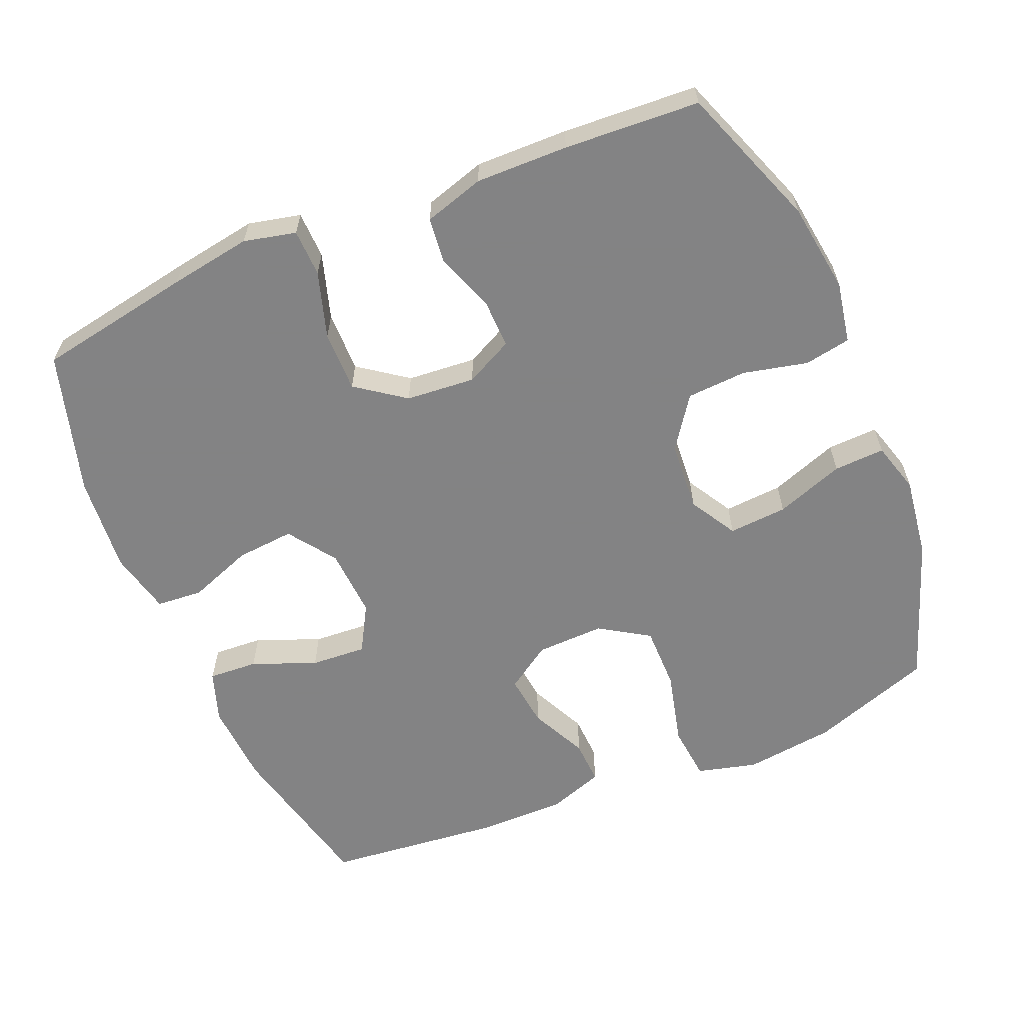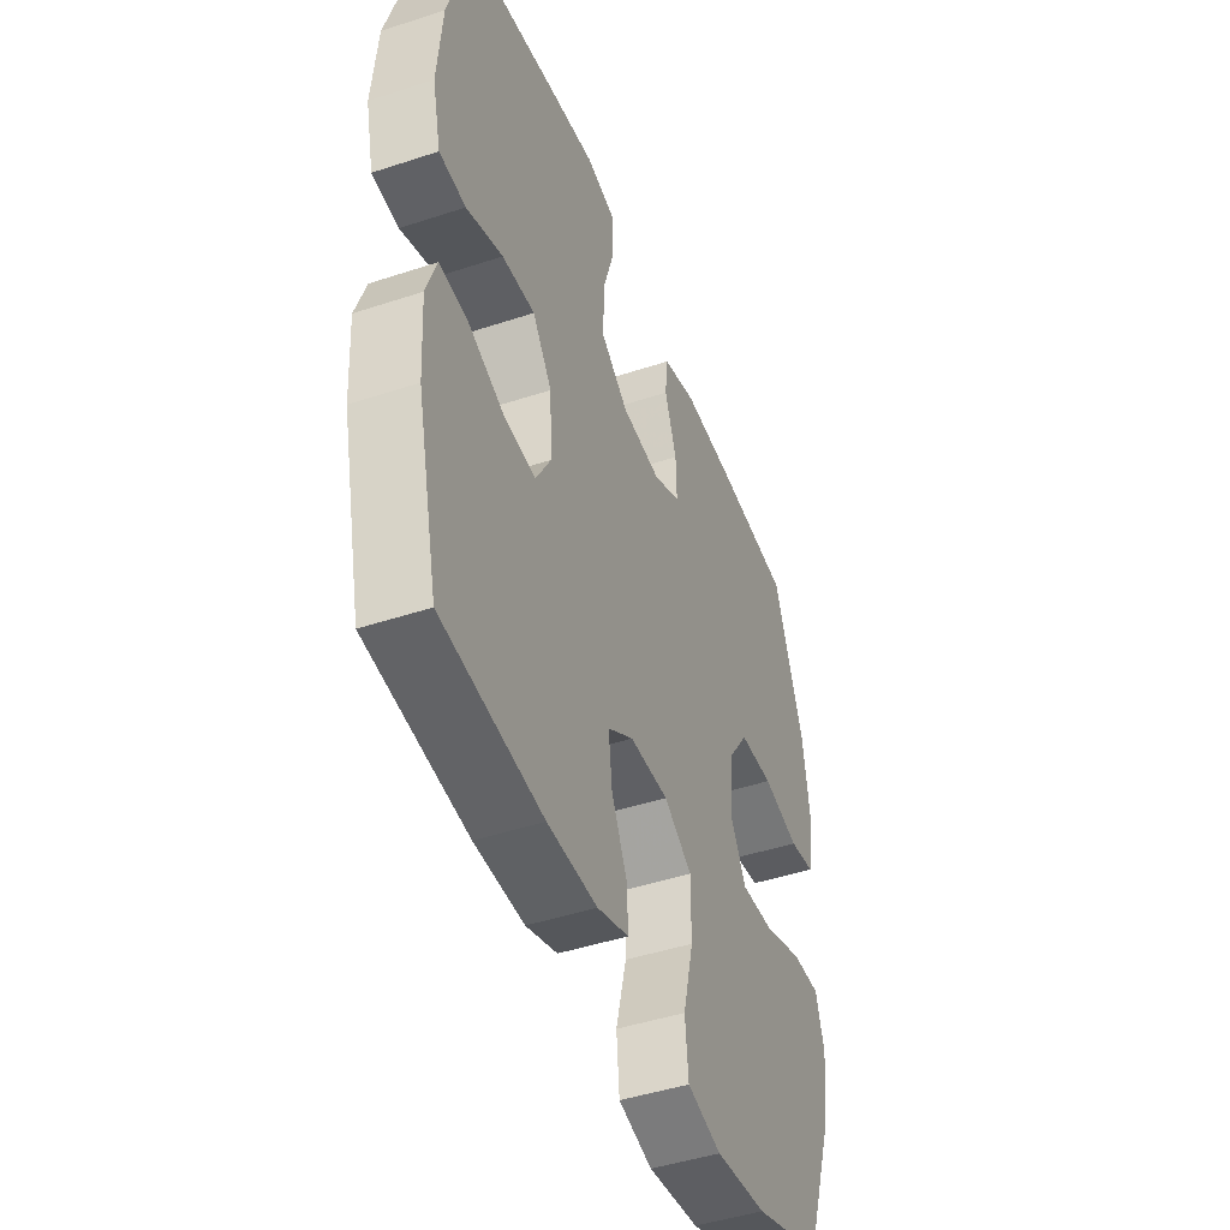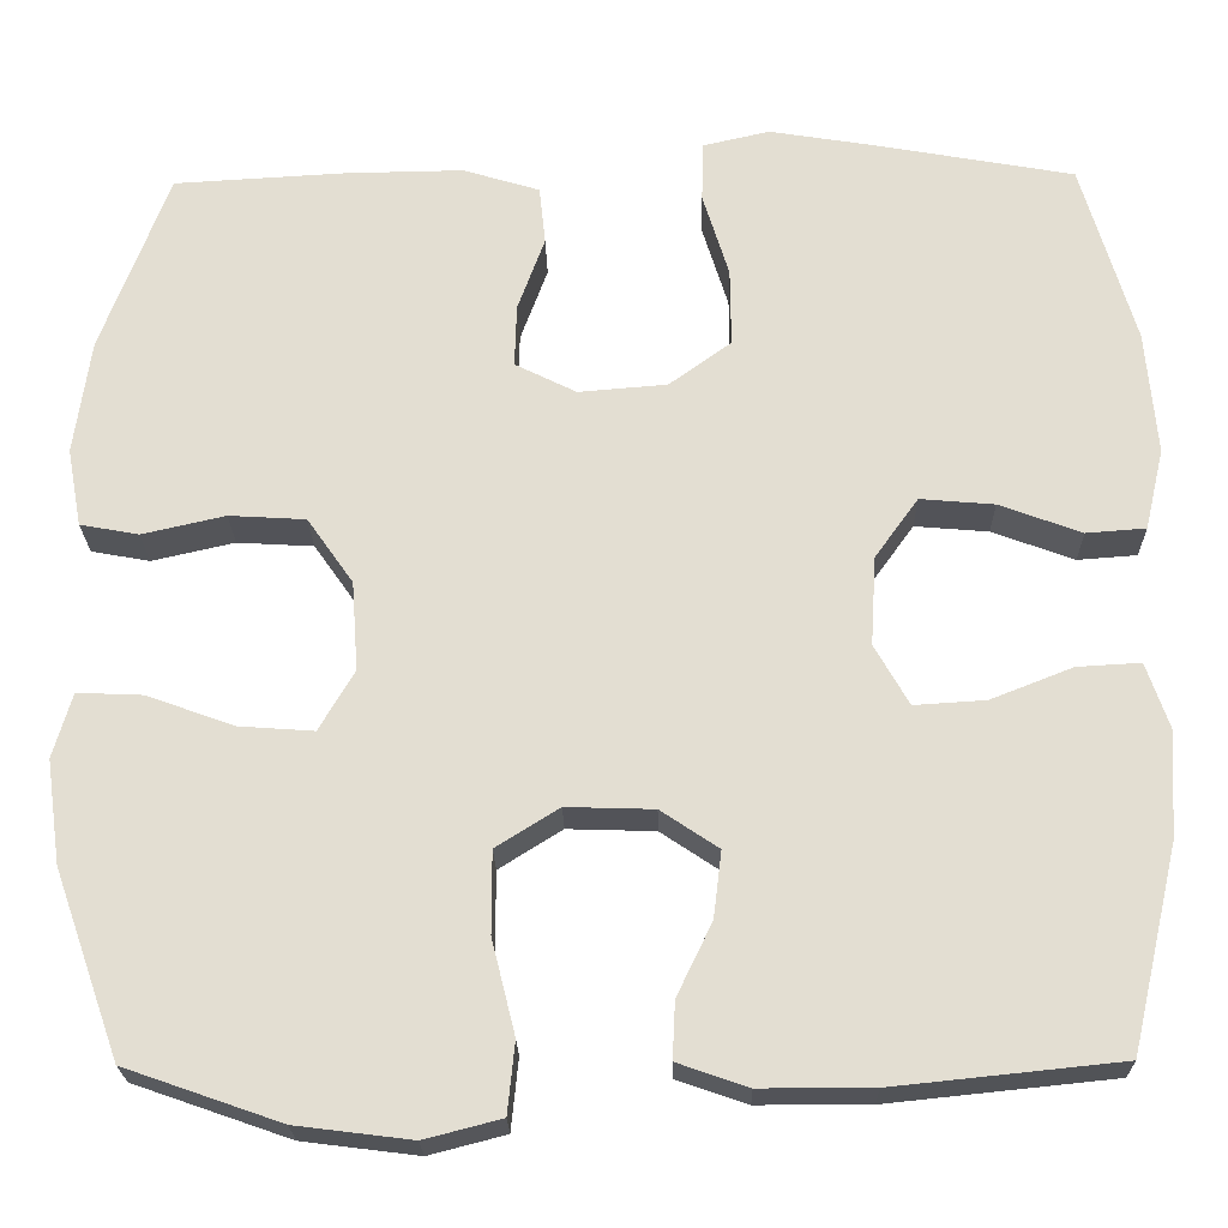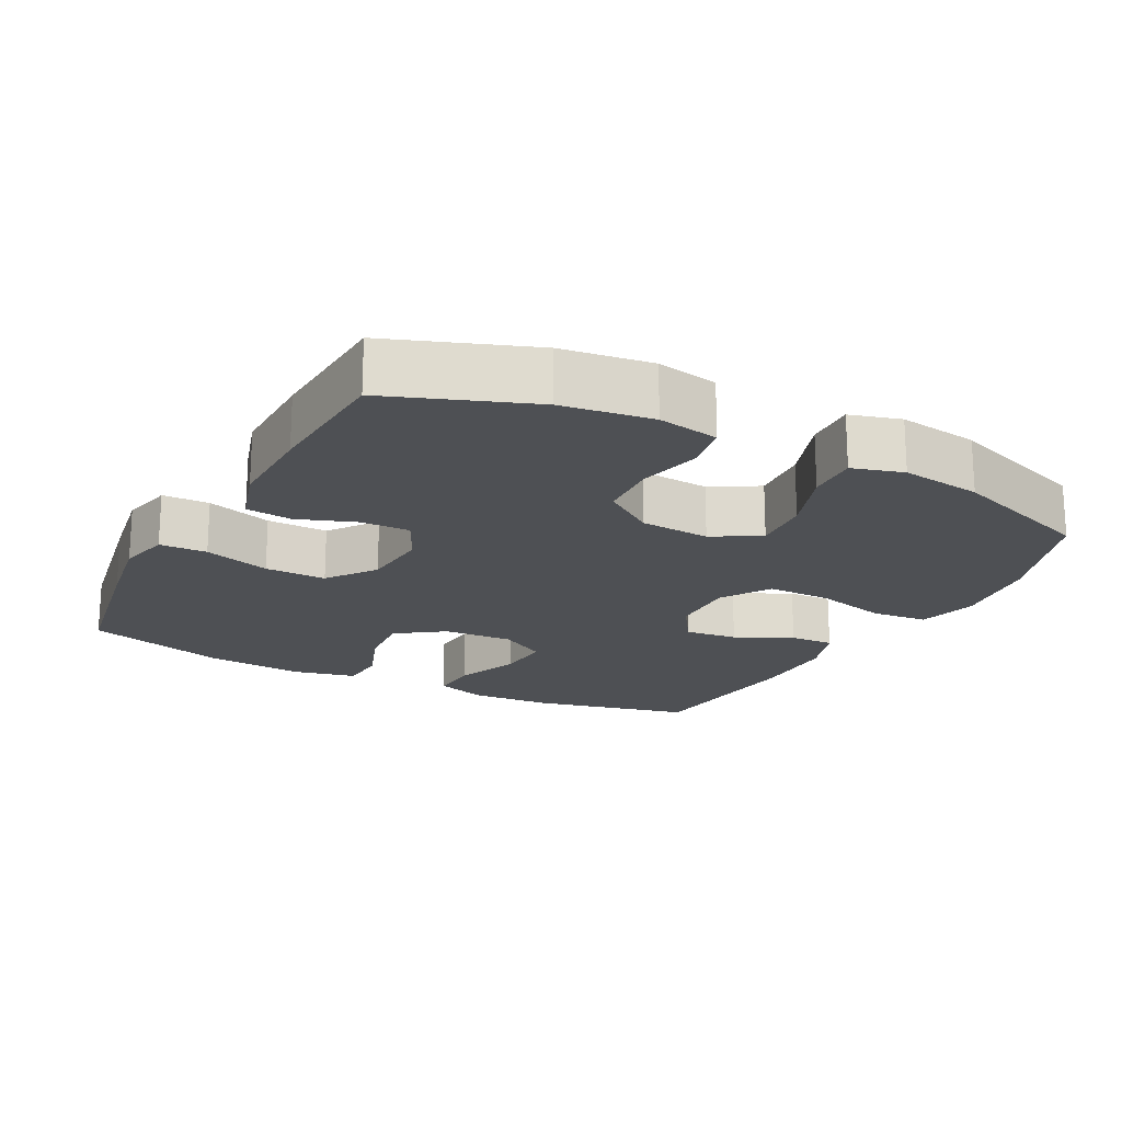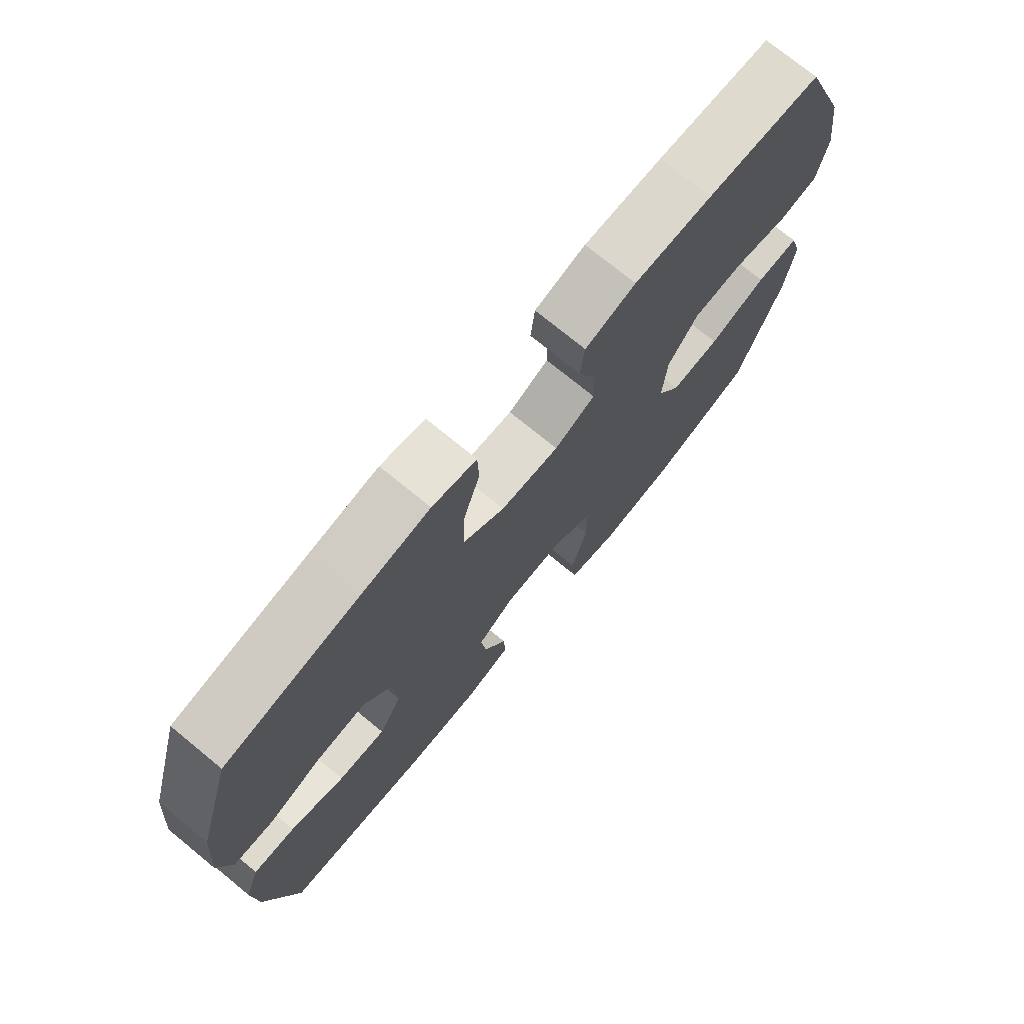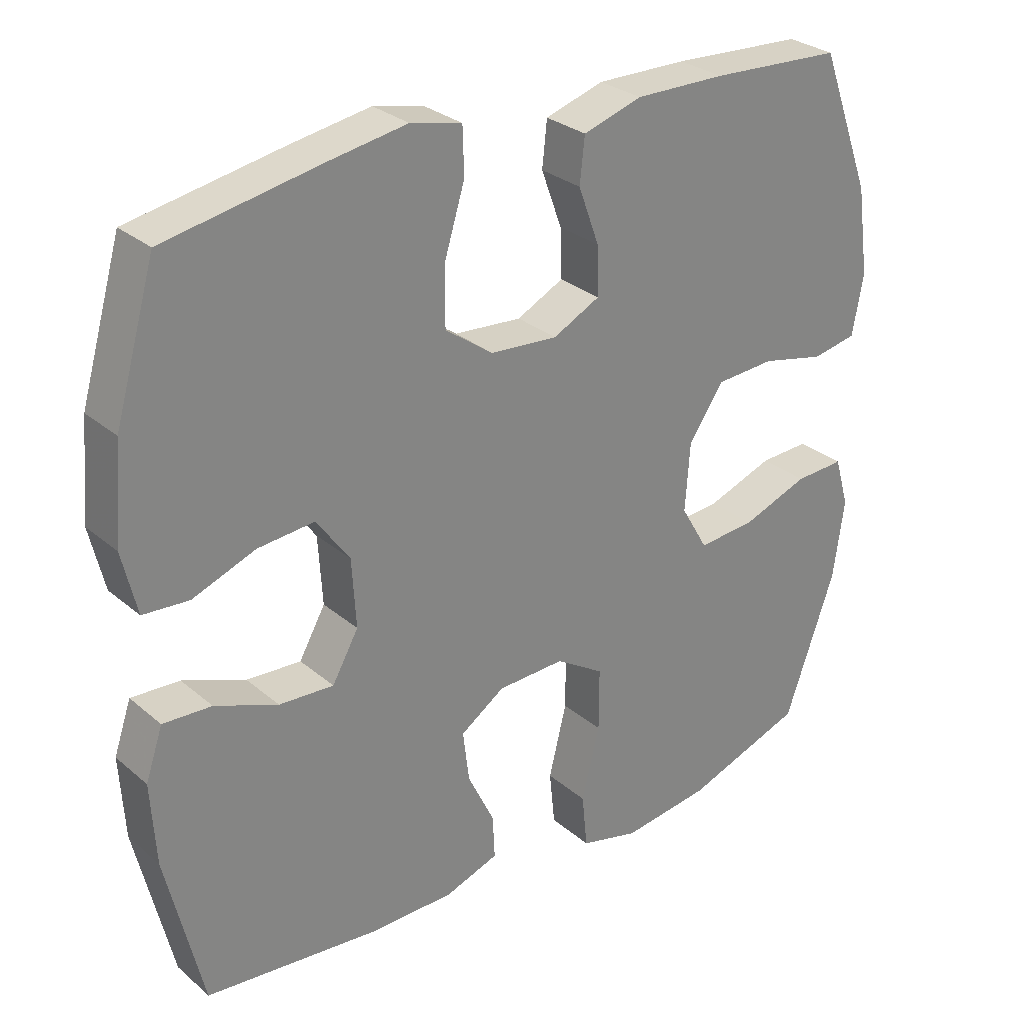
<metadata>
{"format":"obj","ext":"obj","renderer":"f3d","projection":"perspective","resolution":1024,"background":"white","views":[{"elev":-61.1,"azim":22.7,"up":"+Y"},{"elev":-45.6,"azim":-69.2,"up":"+Z"},{"elev":-22.7,"azim":-178.9,"up":"+Z"},{"elev":-19.0,"azim":62.2,"up":"+Y"},{"elev":74.1,"azim":-50.7,"up":"+Z"},{"elev":29.0,"azim":-38.9,"up":"+Z"}]}
</metadata>
<code>
v -0.5 0.07 0.5
v -0.279 0.07 0.54
v -0.163 0.07 0.559
v -0.089 0.07 0.542
v -0.087 0.07 0.475
v -0.116 0.07 0.381
v -0.117 0.07 0.294
v -0.048 0.07 0.244
v 0.05 0.07 0.236
v 0.118 0.07 0.27
v 0.116 0.07 0.34
v 0.086 0.07 0.422
v 0.093 0.07 0.487
v 0.178 0.07 0.513
v 0.309 0.07 0.511
v 0.5 0.07 0.5
v 0.575 0.07 0.299
v 0.593 0.07 0.171
v 0.577 0.07 0.084
v 0.512 0.07 0.072
v 0.42 0.07 0.093
v 0.335 0.07 0.088
v 0.284 0.07 0.015
v 0.277 0.07 -0.084
v 0.316 0.07 -0.151
v 0.399 0.07 -0.145
v 0.496 0.07 -0.11
v 0.568 0.07 -0.107
v 0.589 0.07 -0.179
v 0.573 0.07 -0.294
v 0.5 0.07 -0.5
v 0.328 0.07 -0.56
v 0.2 0.07 -0.576
v 0.115 0.07 -0.554
v 0.107 0.07 -0.475
v 0.133 0.07 -0.37
v 0.133 0.07 -0.279
v 0.063 0.07 -0.235
v -0.034 0.07 -0.238
v -0.098 0.07 -0.281
v -0.089 0.07 -0.355
v -0.05 0.07 -0.436
v -0.047 0.07 -0.499
v -0.125 0.07 -0.526
v -0.249 0.07 -0.526
v -0.5 0.07 -0.5
v -0.553 0.07 -0.273
v -0.56 0.07 -0.155
v -0.535 0.07 -0.082
v -0.465 0.07 -0.086
v -0.374 0.07 -0.122
v -0.295 0.07 -0.127
v -0.257 0.07 -0.06
v -0.263 0.07 0.039
v -0.311 0.07 0.106
v -0.393 0.07 0.099
v -0.484 0.07 0.065
v -0.55 0.07 0.07
v -0.571 0.07 0.16
v -0.559 0.07 0.298
v -0.5 0 0.5
v -0.279 0 0.54
v -0.163 0 0.559
v -0.089 0 0.542
v -0.087 0 0.475
v -0.116 0 0.381
v -0.117 0 0.294
v -0.048 0 0.244
v 0.05 0 0.236
v 0.118 0 0.27
v 0.116 0 0.34
v 0.086 0 0.422
v 0.093 0 0.487
v 0.178 0 0.513
v 0.309 0 0.511
v 0.5 0 0.5
v 0.575 0 0.299
v 0.593 0 0.171
v 0.577 0 0.084
v 0.512 0 0.072
v 0.42 0 0.093
v 0.335 0 0.088
v 0.284 0 0.015
v 0.277 0 -0.084
v 0.316 0 -0.151
v 0.399 0 -0.145
v 0.496 0 -0.11
v 0.568 0 -0.107
v 0.589 0 -0.179
v 0.573 0 -0.294
v 0.5 0 -0.5
v 0.328 0 -0.56
v 0.2 0 -0.576
v 0.115 0 -0.554
v 0.107 0 -0.475
v 0.133 0 -0.37
v 0.133 0 -0.279
v 0.063 0 -0.235
v -0.034 0 -0.238
v -0.098 0 -0.281
v -0.089 0 -0.355
v -0.05 0 -0.436
v -0.047 0 -0.499
v -0.125 0 -0.526
v -0.249 0 -0.526
v -0.5 0 -0.5
v -0.553 0 -0.273
v -0.56 0 -0.155
v -0.535 0 -0.082
v -0.465 0 -0.086
v -0.374 0 -0.122
v -0.295 0 -0.127
v -0.257 0 -0.06
v -0.263 0 0.039
v -0.311 0 0.106
v -0.393 0 0.099
v -0.484 0 0.065
v -0.55 0 0.07
v -0.571 0 0.16
v -0.559 0 0.298
f 56 57 58 59
f 55 56 59 60
f 48 49 50 51
f 48 51 52
f 47 48 52
f 46 47 52
f 45 46 52 53
f 41 42 43 44
f 40 41 44 45
f 33 34 35 36
f 33 36 37
f 32 33 37
f 31 32 37
f 30 31 37 38
f 26 27 28 29
f 25 26 29 30
f 18 19 20 21
f 18 21 22
f 17 18 22
f 16 17 22
f 15 16 22 23
f 11 12 13 14
f 10 11 14 15
f 3 4 5 6
f 3 6 7
f 2 3 7
f 55 60 1 2
f 54 55 2 7
f 53 54 7 8
f 40 45 53 8
f 39 40 8 9
f 38 39 9 10
f 25 30 38
f 24 25 38
f 23 24 38
f 10 15 23 38
f 119 118 117 116
f 120 119 116 115
f 111 110 109 108
f 112 111 108
f 112 108 107
f 112 107 106
f 113 112 106 105
f 104 103 102 101
f 105 104 101 100
f 96 95 94 93
f 97 96 93
f 97 93 92
f 97 92 91
f 98 97 91 90
f 89 88 87 86
f 90 89 86 85
f 81 80 79 78
f 82 81 78
f 82 78 77
f 82 77 76
f 83 82 76 75
f 74 73 72 71
f 75 74 71 70
f 66 65 64 63
f 67 66 63
f 67 63 62
f 62 61 120 115
f 67 62 115 114
f 68 67 114 113
f 68 113 105 100
f 69 68 100 99
f 70 69 99 98
f 98 90 85
f 98 85 84
f 98 84 83
f 98 83 75 70
f 1 61 62 2
f 2 62 63 3
f 3 63 64 4
f 4 64 65 5
f 5 65 66 6
f 6 66 67 7
f 7 67 68 8
f 8 68 69 9
f 9 69 70 10
f 10 70 71 11
f 11 71 72 12
f 12 72 73 13
f 13 73 74 14
f 14 74 75 15
f 15 75 76 16
f 16 76 77 17
f 17 77 78 18
f 18 78 79 19
f 19 79 80 20
f 20 80 81 21
f 21 81 82 22
f 22 82 83 23
f 23 83 84 24
f 24 84 85 25
f 25 85 86 26
f 26 86 87 27
f 27 87 88 28
f 28 88 89 29
f 29 89 90 30
f 30 90 91 31
f 31 91 92 32
f 32 92 93 33
f 33 93 94 34
f 34 94 95 35
f 35 95 96 36
f 36 96 97 37
f 37 97 98 38
f 38 98 99 39
f 39 99 100 40
f 40 100 101 41
f 41 101 102 42
f 42 102 103 43
f 43 103 104 44
f 44 104 105 45
f 45 105 106 46
f 46 106 107 47
f 47 107 108 48
f 48 108 109 49
f 49 109 110 50
f 50 110 111 51
f 51 111 112 52
f 52 112 113 53
f 53 113 114 54
f 54 114 115 55
f 55 115 116 56
f 56 116 117 57
f 57 117 118 58
f 58 118 119 59
f 59 119 120 60
f 60 120 61 1

</code>
